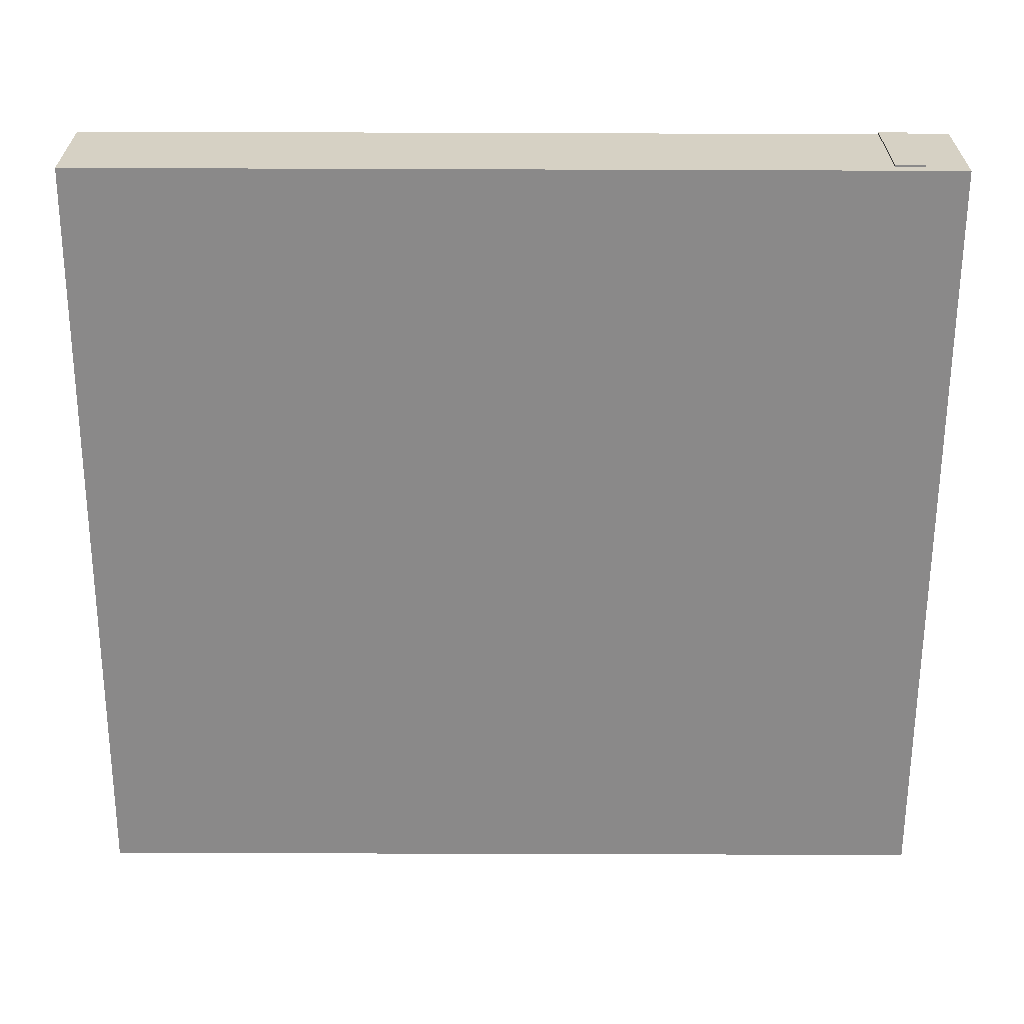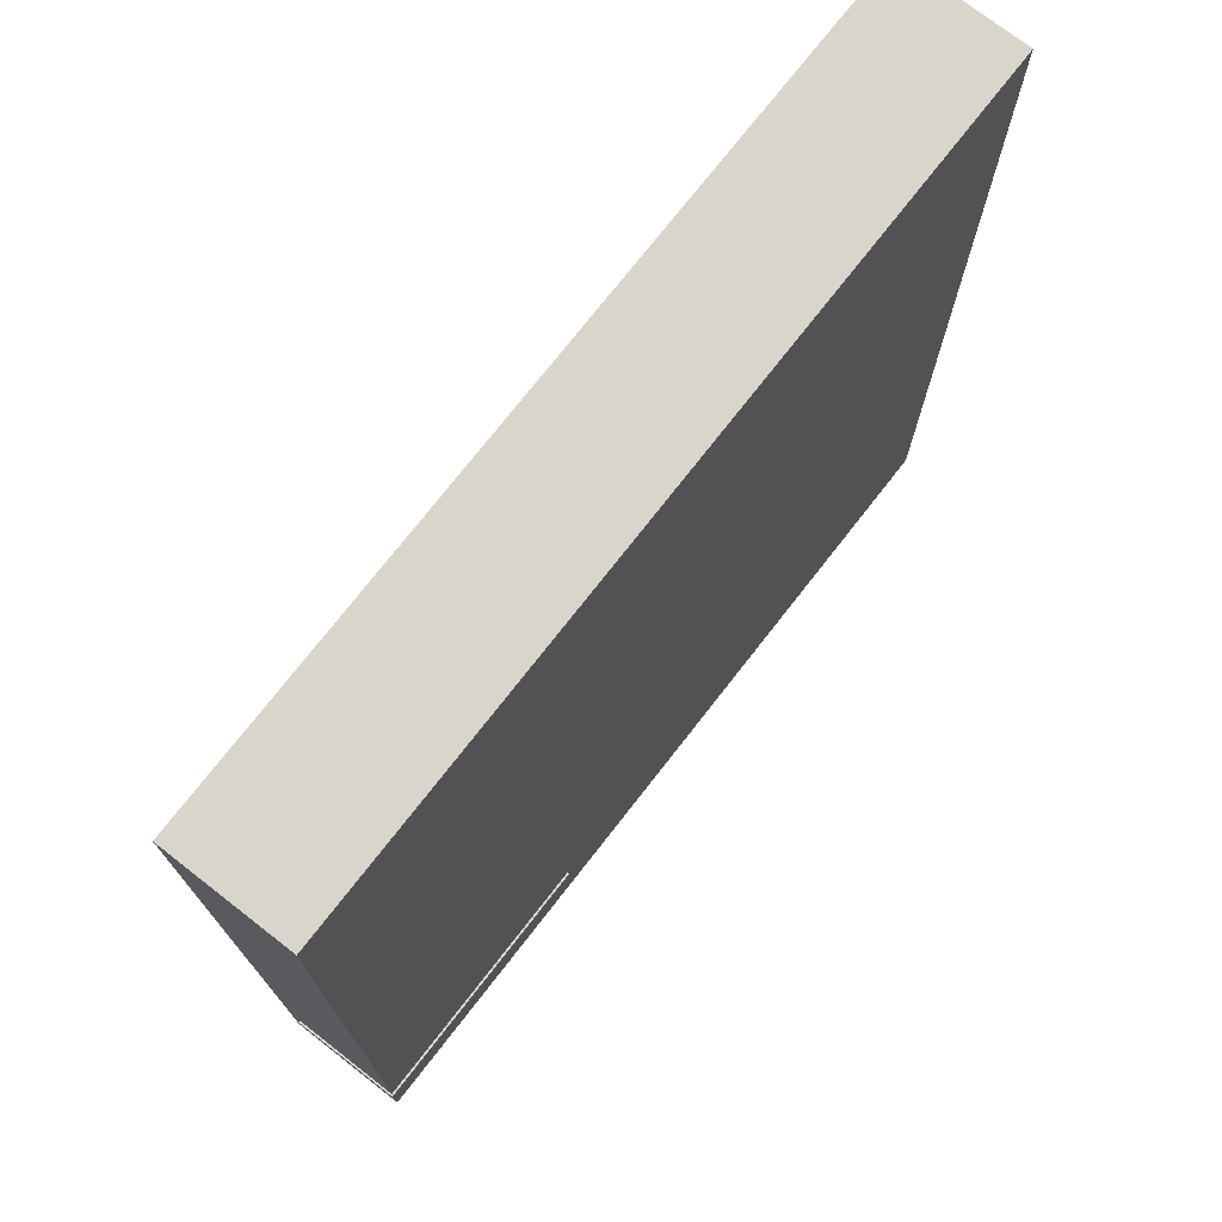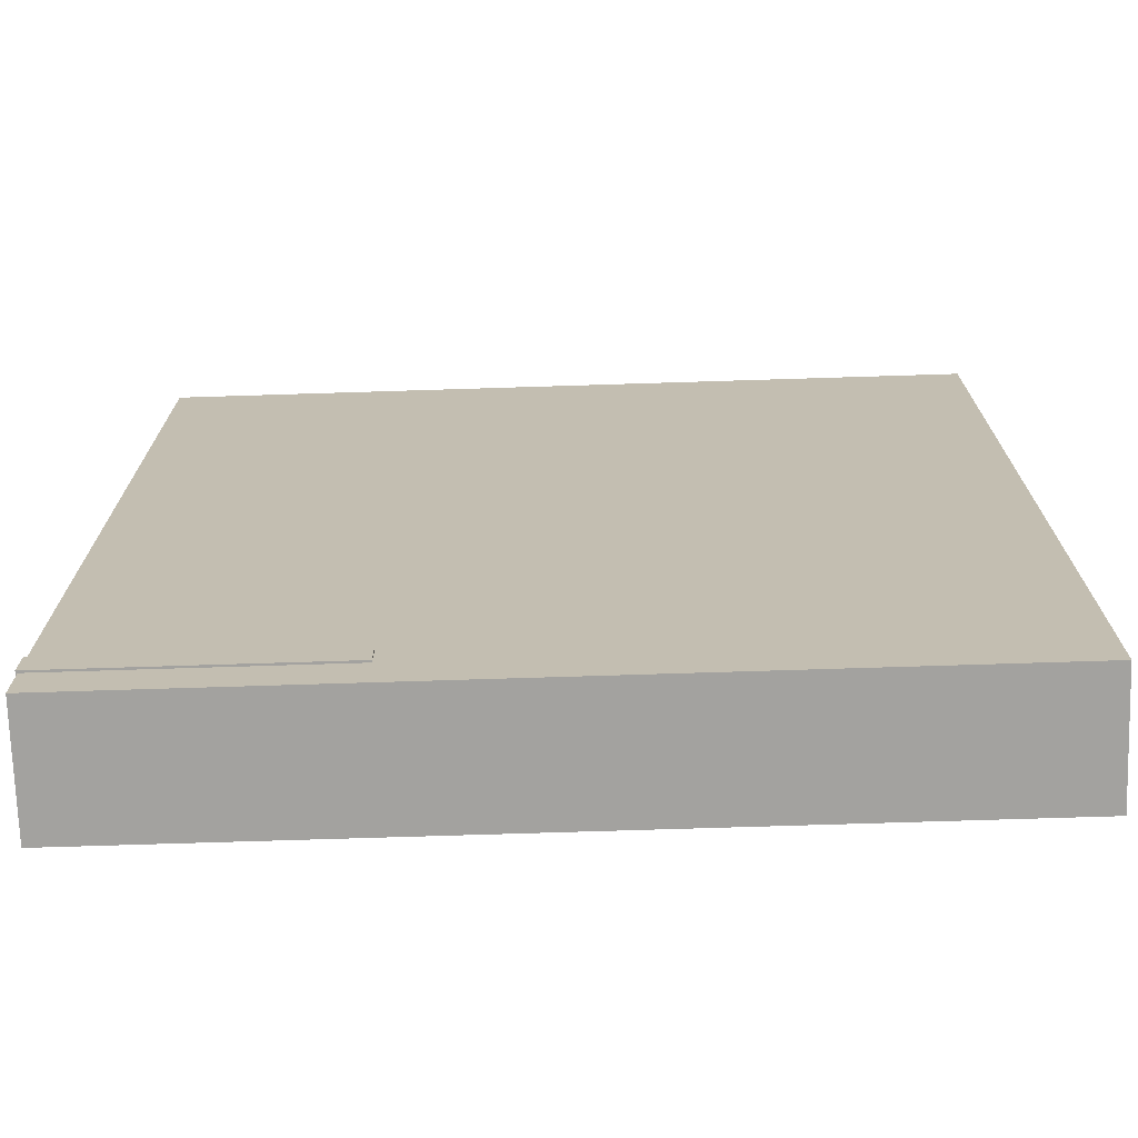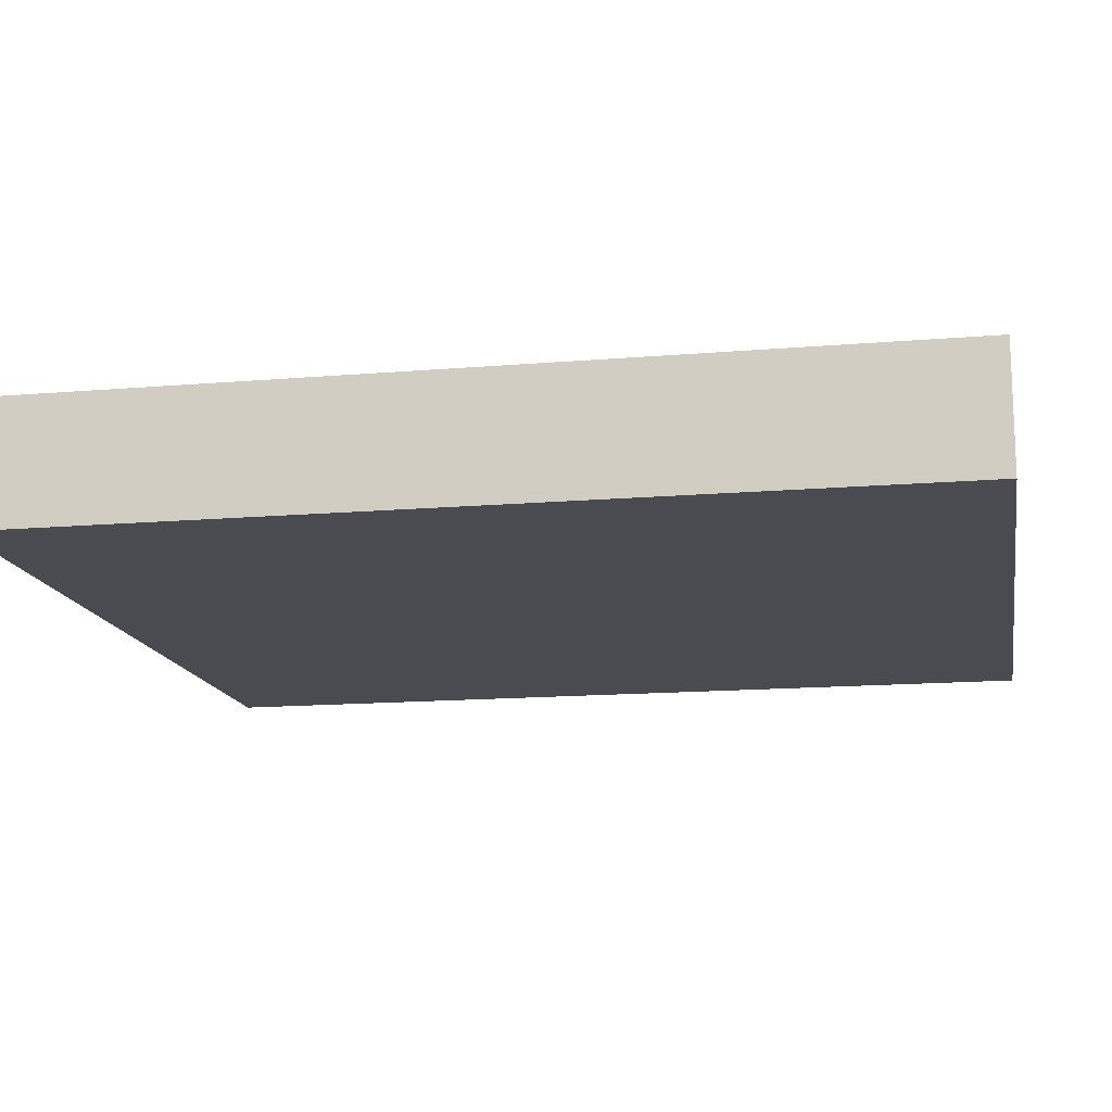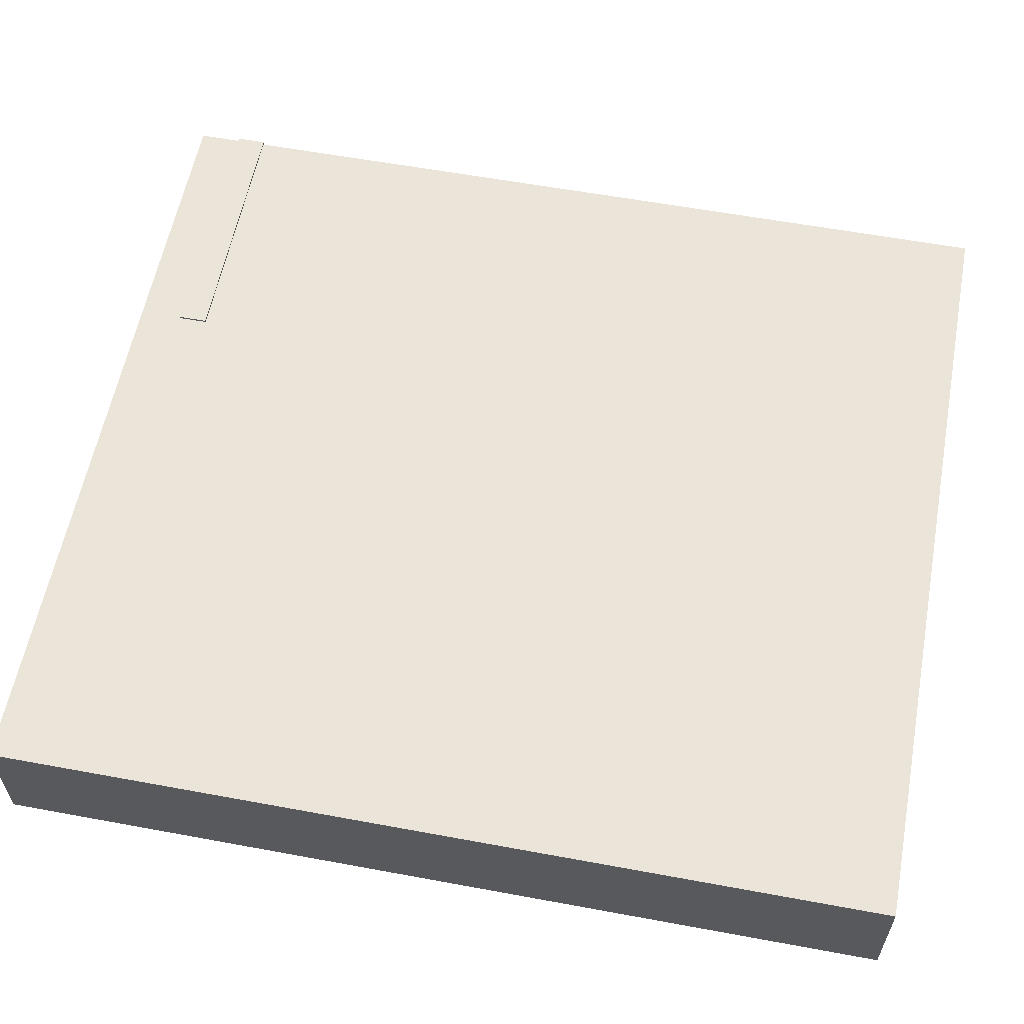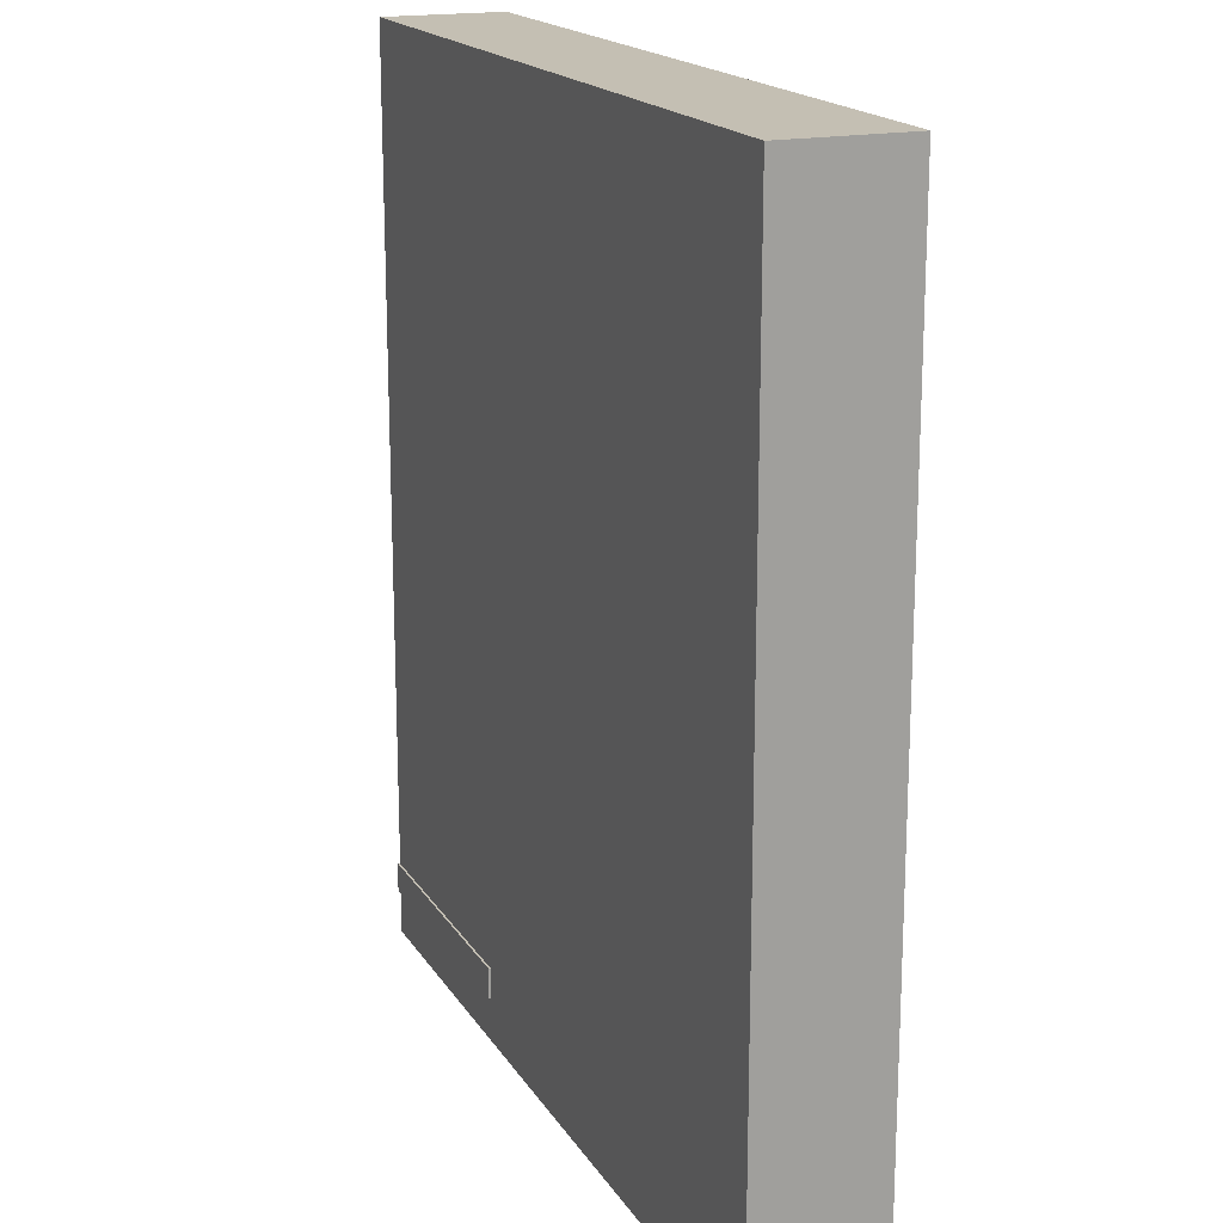
<metadata>
{"format":"obj","ext":"obj","renderer":"f3d","projection":"perspective","resolution":1024,"background":"white","views":[{"elev":-63.3,"azim":-90.2,"up":"+Z"},{"elev":74.2,"azim":-52.1,"up":"+Y"},{"elev":-72.5,"azim":1.8,"up":"+Y"},{"elev":-14.6,"azim":100.4,"up":"+Z"},{"elev":58.8,"azim":100.8,"up":"+Z"},{"elev":17.8,"azim":67.8,"up":"+Y"}]}
</metadata>
<code>
g Part1
v 79.7 1.69 96.96
v 73.58 1.69 96.96
v 79.7 1 96.96
v 73.58 1 96.96
v 73.58 1.69 96.9
v 73.58 1.69 96.96
v 79.7 1.69 96.9
v 79.7 1.69 96.96
v 73.58 1.69 96.96
v 73.58 1.69 96.9
v 73.58 1 96.96
v 73.58 1 96.9
v 73.58 1.69 96.9
v 79.7 1.69 96.9
v 73.58 1 96.9
v 79.7 1 96.9
v 79.7 1 96.9
v 79.7 1 96.96
v 73.58 1 96.9
v 73.58 1 96.96
v 79.7 1.69 96.9
v 79.7 1.69 96.96
v 79.7 1 96.9
v 79.7 1 96.96
f 1 2 3
f 3 2 4
f 5 6 7
f 7 6 8
f 9 10 11
f 11 10 12
f 13 14 15
f 15 14 16
f 17 18 19
f 19 18 20
f 21 22 23
f 23 22 24
g Part2
v 73.58 1.69 96.95
v 73.58 1.69 94.37
v 73.58 1 96.95
v 73.58 1 94.37
v 73.65 1.69 94.37
v 73.58 1.69 94.37
v 73.65 1.69 96.95
v 73.58 1.69 96.95
v 73.58 1.69 94.37
v 73.65 1.69 94.37
v 73.58 1 94.37
v 73.65 1 94.37
v 73.65 1.69 94.37
v 73.65 1.69 96.95
v 73.65 1 94.37
v 73.65 1 96.95
v 73.65 1 96.95
v 73.58 1 96.95
v 73.65 1 94.37
v 73.58 1 94.37
v 73.65 1.69 96.95
v 73.58 1.69 96.95
v 73.65 1 96.95
v 73.58 1 96.95
f 25 26 27
f 27 26 28
f 29 30 31
f 31 30 32
f 33 34 35
f 35 34 36
f 37 38 39
f 39 38 40
f 41 42 43
f 43 42 44
f 45 46 47
f 47 46 48
g Part3
v 92.47 20.76 94.1
v 92.47 20.76 96.92
v 92.47 3.815e-06 94.1
v 92.47 3.815e-06 96.92
v 73.62 20.76 96.92
v 92.47 20.76 96.92
v 73.62 20.76 94.1
v 92.47 20.76 94.1
v 92.47 20.76 96.92
v 73.62 20.76 96.92
v 92.47 3.815e-06 96.92
v 73.62 3.815e-06 96.92
v 73.62 20.76 96.92
v 73.62 20.76 94.1
v 73.62 3.815e-06 96.92
v 73.62 3.815e-06 94.1
v 73.62 3.815e-06 94.1
v 92.47 3.815e-06 94.1
v 73.62 3.815e-06 96.92
v 92.47 3.815e-06 96.92
v 73.62 20.76 94.1
v 92.47 20.76 94.1
v 73.62 3.815e-06 94.1
v 92.47 3.815e-06 94.1
f 49 50 51
f 51 50 52
f 53 54 55
f 55 54 56
f 57 58 59
f 59 58 60
f 61 62 63
f 63 62 64
f 65 66 67
f 67 66 68
f 69 70 71
f 71 70 72

</code>
